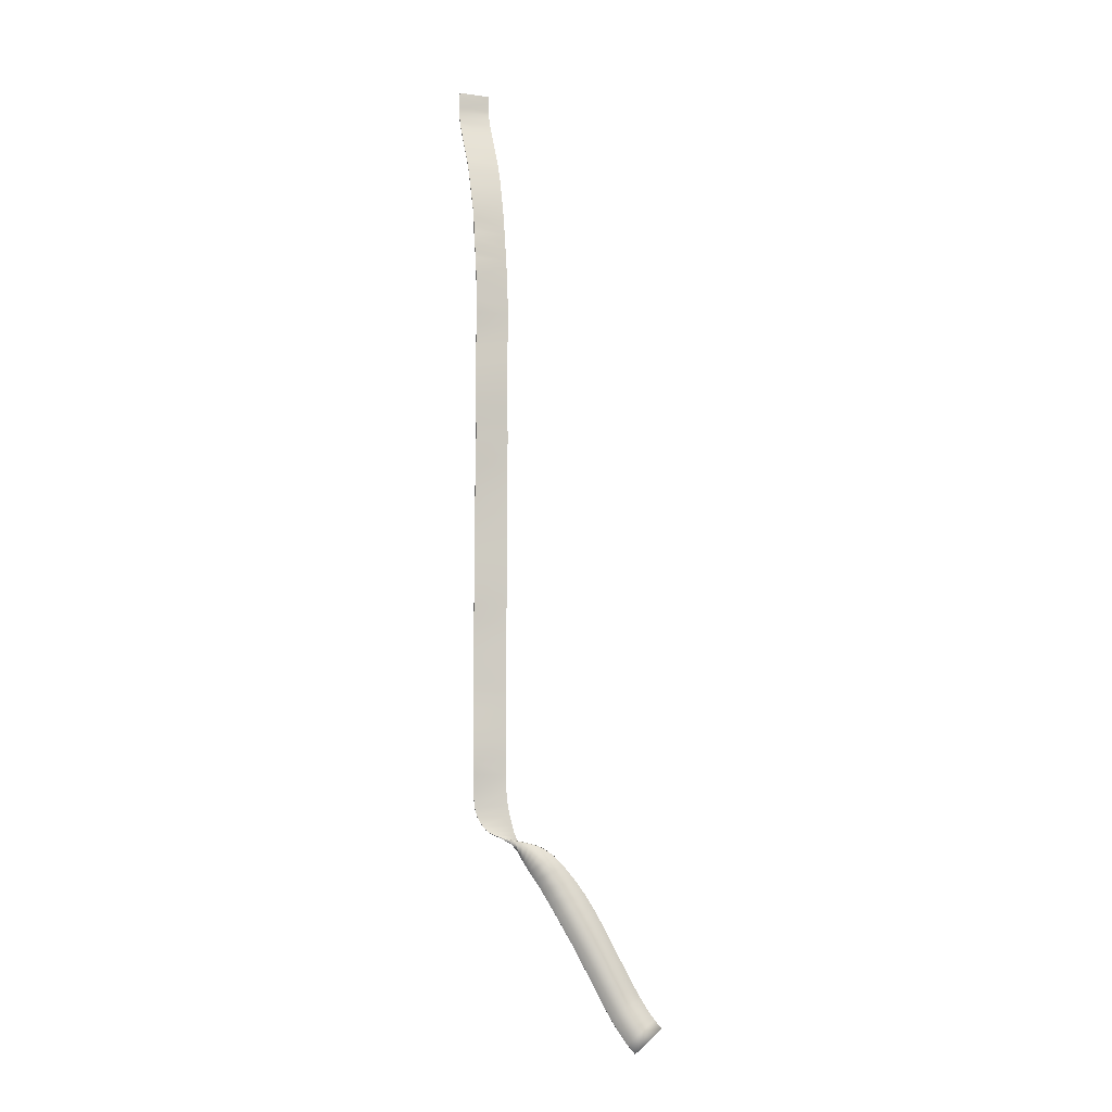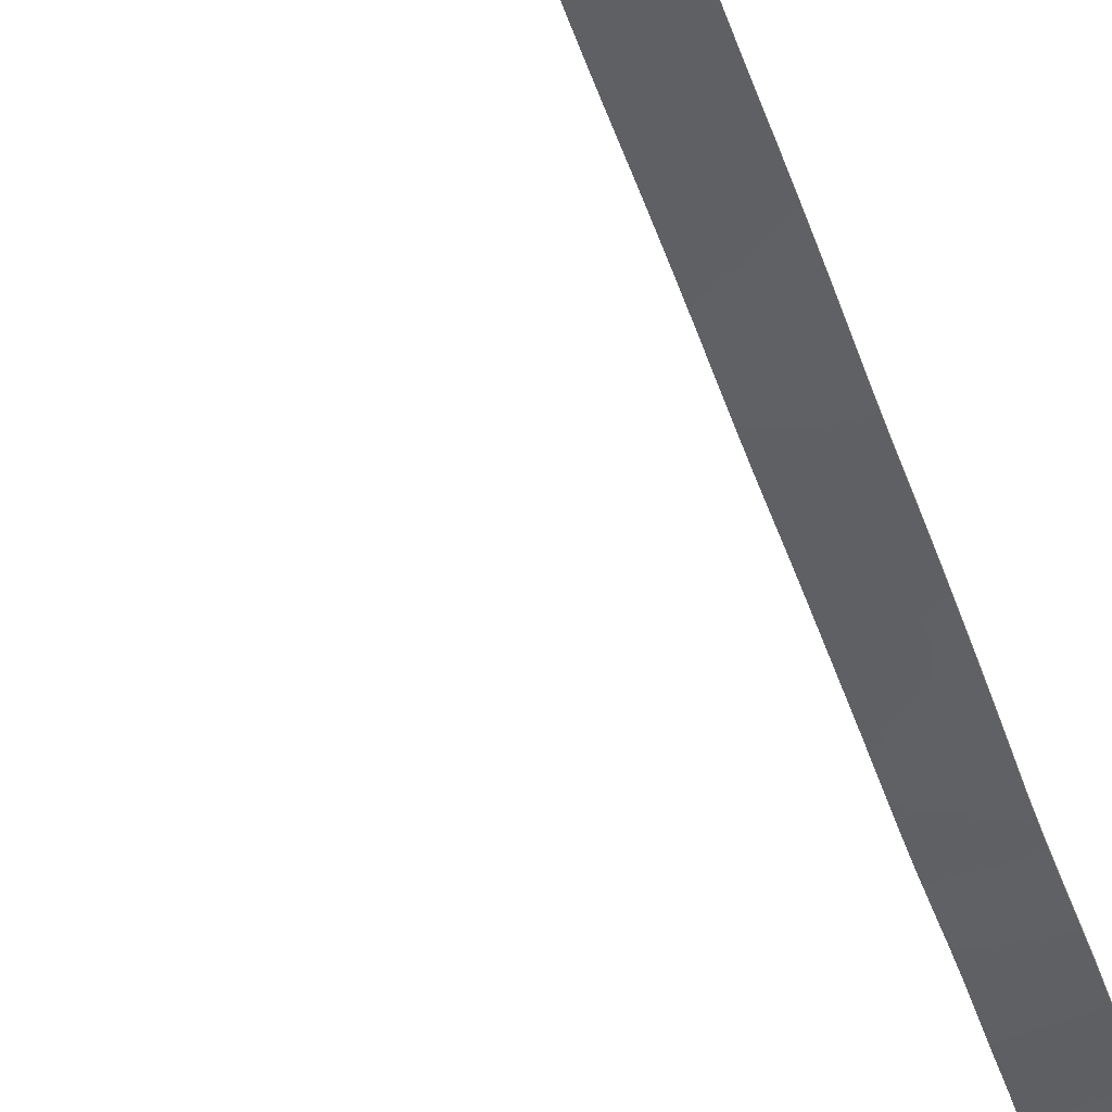
<metadata>
{"format":"obj","ext":"obj","renderer":"f3d","projection":"perspective","resolution":1024,"background":"white","views":[{"elev":-5.2,"azim":-18.1,"up":"+Z"},{"elev":-46.5,"azim":-162.2,"up":"+Y"}]}
</metadata>
<code>
v  37.15 -43.8 147.2
v  37.14 -43.65 147.7
v  35.09 -43.74 147.8
v  35.1 -43.89 147.3
v  37.13 -43.49 148.2
v  35.08 -43.58 148.2
v  35.11 -44.05 146.9
v  37.15 -43.95 146.8
v  37.16 -44.08 146.3
v  35.12 -44.19 146.4
v  35.13 -44.32 146
v  37.17 -44.19 145.9
v  37.18 -44.29 145.4
v  35.15 -44.42 145.5
v  35.19 -44.51 145
v  37.19 -44.39 145
v  35.07 -45.74 107.8
v  37.06 -46.14 107.9
v  36.97 -46.08 108.8
v  34.97 -45.78 108.8
v  36.96 -46.04 109.8
v  34.94 -45.85 109.8
v  35.22 -45.81 107.2
v  37.15 -46.21 107.3
v  36.95 -46.05 110.7
v  34.92 -45.91 110.7
v  36.96 -46.03 111.7
v  34.92 -45.9 111.7
v  36.97 -45.99 112.7
v  34.93 -45.85 112.7
v  34.95 -45.79 113.6
v  36.98 -45.95 113.6
v  36.99 -45.93 114.5
v  34.97 -45.76 114.5
v  36.99 -45.91 115.2
v  34.97 -45.74 115.2
v  36.99 -45.9 116.2
v  34.96 -45.74 116.2
v  37.01 -45.86 118.1
v  34.97 -45.72 118.1
v  34.97 -45.73 117.1
v  37 -45.88 117.1
v  37.05 -45.83 120.9
v  35 -45.76 121
v  34.99 -45.76 120
v  37.03 -45.84 120
v  34.98 -45.73 119
v  37.02 -45.84 119
v  37.06 -45.8 121.9
v  35.01 -45.74 121.9
v  37.22 -45.31 136.2
v  35.17 -45.35 136.2
v  35.14 -45.45 135.3
v  37.19 -45.4 135.3
v  35.12 -45.52 134.4
v  37.17 -45.46 134.4
v  35.1 -45.58 133.5
v  37.15 -45.5 133.4
v  35.11 -45.6 132.5
v  37.15 -45.51 132.5
v  35.12 -45.59 131.6
v  37.17 -45.51 131.6
v  35.13 -45.6 130.6
v  37.17 -45.52 130.6
v  35.11 -45.62 129.7
v  37.16 -45.55 129.7
v  35.1 -45.61 128.7
v  37.15 -45.57 128.7
v  35.08 -45.6 127.7
v  37.13 -45.59 127.7
v  35.06 -45.61 126.8
v  37.12 -45.62 126.8
v  35.05 -45.63 125.8
v  37.1 -45.66 125.8
v  35.04 -45.64 124.8
v  37.09 -45.69 124.8
v  35.03 -45.67 123.9
v  37.08 -45.73 123.8
v  35.02 -45.71 122.9
v  37.07 -45.76 122.9
v  35.22 -45.27 137.6
v  37.27 -45.18 137.5
v  37.29 -45.15 138.4
v  35.24 -45.3 138.4
v  37.29 -45.09 139.2
v  35.24 -45.26 139.2
v  37 -41.96 151.4
v  36.98 -41.85 151.8
v  34.95 -41.99 151.8
v  34.96 -42.07 151.4
v  36.97 -41.73 152.1
v  34.94 -41.9 152.1
v  34.97 -42.2 151.1
v  37.02 -42.11 151.1
v  37.03 -42.3 150.7
v  34.98 -42.37 150.7
v  34.99 -42.58 150.3
v  37.04 -42.5 150.3
v  37.05 -42.72 149.9
v  35 -42.79 149.9
v  35.02 -43 149.5
v  37.07 -42.93 149.5
v  37.09 -43.11 149
v  35.04 -43.19 149.1
v  35.06 -43.4 148.6
v  37.11 -43.3 148.6
v  37.21 -44.63 143.6
v  37.2 -44.55 144
v  35.2 -44.66 144.1
v  35.17 -44.76 143.6
v  37.2 -44.47 144.5
v  35.2 -44.59 144.6
v  35.18 -44.86 143.1
v  37.22 -44.69 143.1
v  37.23 -44.75 142.7
v  35.19 -44.93 142.7
v  35.19 -44.98 142.3
v  37.24 -44.81 142.3
v  37.25 -44.86 141.8
v  35.2 -45.02 141.9
v  35.21 -45.12 141.5
v  37.25 -44.91 141.5
v  35.21 -45.17 140.7
v  37.26 -44.99 140.7
v  37.27 -45.05 139.9
v  35.22 -45.21 139.9
v  34.96 -41.87 152.5
v  36.97 -41.67 152.5
v  36.99 -41.64 152.9
v  34.99 -41.85 153.1
v  37.03 -41.61 153.4
v  35.02 -41.77 153.5
v  35.69 -46.15 106.4
v  37.37 -46.38 106.3
v  37.29 -46.32 106.7
v  35.49 -46.02 106.7
v  35.94 -46.27 106.2
v  37.48 -46.44 106
v  36.63 -46.46 106
v  37.61 -46.45 105.4
v  37.58 -46.48 105.7
v  36.26 -46.37 106.1
v  39.02 -46.99 105.3
v  38.63 -46.91 105.5
v  38.08 -46.71 104.2
v  38.23 -46.76 103.9
v  37.68 -46.57 104.9
v  37.81 -46.62 104.6
v  37.79 -46.73 105.7
v  37.37 -46.64 105.8
v  37.94 -46.67 104.4
v  38.22 -46.82 105.6
v  40.3 -47.2 104.2
v  39.68 -47.11 104.9
v  38.54 -46.84 103.5
v  38.9 -46.94 102.9
v  39.36 -47.07 102.1
v  40.96 -47.29 103.4
v  41.6 -47.39 102.5
v  39.85 -47.23 101.2
v  40.33 -47.38 100.3
v  42.13 -47.54 101.6
v  42.58 -47.7 100.7
v  40.78 -47.52 99.47
v  41.2 -47.65 98.61
v  43.01 -47.83 99.84
v  43.41 -47.95 99.03
v  41.6 -47.76 97.81
v  41.96 -47.86 97.08
v  43.77 -48.05 98.31
v  44.09 -48.14 97.66
v  42.28 -47.95 96.43
v  42.58 -48.03 95.85
v  44.38 -48.21 97.09
v  44.63 -48.27 96.63
v  42.83 -48.11 95.36
v  43.03 -48.18 95
v  44.82 -48.33 96.28
v  43.35 -48.3 94.45
v  45.11 -48.45 95.78
v  43.65 -48.4 93.98
v  45.38 -48.54 95.35
v  43.86 -48.46 93.69
v  45.58 -48.59 95.09
v  44.31 -48.58 93.12
v  45.99 -48.66 94.57
v  37.57 -46.51 105.1
v  36.96 -46.55 105.8
v  37.85 -46.57 104.7
v  37.83 -46.7 105.7
v  38.26 -46.78 105.6
v  37.98 -46.61 104.4
v  38.12 -46.66 104.2
v  38.66 -46.86 105.5
v  39.05 -46.94 105.4
v  38.26 -46.7 103.9
v  37.72 -46.52 104.9
v  37.41 -46.62 105.8
v  39.7 -47.05 104.9
v  38.56 -46.78 103.5
v  40.32 -47.14 104.2
v  38.92 -46.88 102.9
v  41.62 -47.34 102.5
v  39.87 -47.17 101.2
v  39.38 -47.02 102.1
v  40.98 -47.23 103.4
v  42.6 -47.64 100.7
v  40.79 -47.46 99.46
v  40.34 -47.32 100.3
v  42.15 -47.48 101.6
v  43.43 -47.89 99.02
v  41.62 -47.7 97.8
v  41.22 -47.59 98.61
v  43.03 -47.78 99.83
v  44.1 -48.08 97.66
v  42.3 -47.89 96.42
v  41.98 -47.8 97.08
v  43.78 -48 98.3
v  44.65 -48.21 96.62
v  42.85 -48.05 95.35
v  42.6 -47.98 95.84
v  44.4 -48.15 97.09
v  45.13 -48.39 95.77
v  43.37 -48.25 94.44
v  43.05 -48.13 94.98
v  44.84 -48.28 96.27
v  45.4 -48.48 95.35
v  43.67 -48.34 93.97
v  45.59 -48.53 95.08
v  43.88 -48.4 93.68
v  44.33 -48.53 93.1
v  46 -48.6 94.56
v  37.61 -46.48 105.2
v  36.99 -46.54 105.9
v  37.58 -46.45 105.4
v  36.59 -46.47 106
v  37.55 -46.44 105.4
v  36.57 -46.45 105.9
v  35.09 -43.7 147.8
v  37.14 -43.61 147.7
v  37.14 -43.76 147.2
v  35.1 -43.86 147.3
v  37.12 -43.45 148.2
v  35.08 -43.54 148.2
v  35.11 -44.01 146.9
v  37.15 -43.91 146.8
v  37.15 -44.04 146.3
v  35.12 -44.15 146.4
v  35.13 -44.28 145.9
v  37.16 -44.15 145.9
v  37.17 -44.25 145.4
v  35.14 -44.38 145.5
v  35.18 -44.47 145
v  37.19 -44.35 145
v  36.98 -46.04 108.8
v  37.07 -46.1 107.9
v  35.08 -45.7 107.8
v  34.98 -45.74 108.8
v  34.94 -45.81 109.8
v  36.96 -46 109.8
v  37.16 -46.17 107.3
v  35.23 -45.77 107.2
v  34.92 -45.87 110.7
v  36.96 -46.01 110.7
v  36.96 -45.99 111.7
v  34.92 -45.86 111.7
v  34.94 -45.81 112.7
v  36.97 -45.95 112.7
v  37 -45.89 114.5
v  36.99 -45.91 113.6
v  34.96 -45.75 113.6
v  34.97 -45.72 114.5
v  34.97 -45.7 115.2
v  37 -45.87 115.2
v  34.97 -45.7 116.2
v  37 -45.86 116.2
v  34.97 -45.69 117.1
v  34.98 -45.68 118.1
v  37.01 -45.82 118.1
v  37 -45.84 117.1
v  34.99 -45.72 120
v  35 -45.72 121
v  37.05 -45.79 120.9
v  37.03 -45.8 120
v  34.98 -45.69 119
v  37.02 -45.8 119
v  35.01 -45.7 121.9
v  37.06 -45.76 121.9
v  35.14 -45.41 135.3
v  35.16 -45.31 136.2
v  37.22 -45.27 136.2
v  37.19 -45.36 135.3
v  35.12 -45.48 134.4
v  37.17 -45.42 134.4
v  35.1 -45.54 133.5
v  37.15 -45.46 133.4
v  35.11 -45.56 132.5
v  37.15 -45.47 132.5
v  37.17 -45.47 131.6
v  35.12 -45.55 131.6
v  35.12 -45.56 130.6
v  37.17 -45.48 130.6
v  35.11 -45.58 129.7
v  37.16 -45.51 129.7
v  35.1 -45.57 128.7
v  37.15 -45.53 128.7
v  35.08 -45.56 127.7
v  37.13 -45.55 127.7
v  35.06 -45.57 126.8
v  37.12 -45.58 126.8
v  35.05 -45.59 125.8
v  37.1 -45.62 125.8
v  35.04 -45.6 124.8
v  37.09 -45.65 124.8
v  35.03 -45.63 123.8
v  37.08 -45.69 123.8
v  35.02 -45.67 122.9
v  37.07 -45.72 122.9
v  37.29 -45.11 138.4
v  37.27 -45.14 137.5
v  35.21 -45.23 137.6
v  35.23 -45.26 138.4
v  35.23 -45.22 139.2
v  37.28 -45.05 139.2
v  34.95 -41.95 151.8
v  36.98 -41.81 151.8
v  37 -41.92 151.4
v  34.96 -42.03 151.4
v  34.94 -41.86 152.1
v  36.96 -41.69 152.1
v  37.01 -42.07 151.1
v  34.97 -42.16 151.1
v  37.03 -42.26 150.7
v  34.98 -42.34 150.7
v  37.04 -42.47 150.3
v  34.99 -42.54 150.3
v  37.05 -42.68 149.9
v  35 -42.75 149.9
v  35.02 -42.96 149.5
v  37.07 -42.89 149.4
v  37.09 -43.08 149
v  35.04 -43.16 149
v  35.06 -43.36 148.6
v  37.11 -43.27 148.6
v  35.19 -44.62 144.1
v  37.2 -44.51 144
v  37.21 -44.59 143.6
v  35.17 -44.72 143.6
v  35.2 -44.55 144.6
v  37.2 -44.43 144.5
v  35.17 -44.82 143.1
v  37.22 -44.65 143.1
v  37.23 -44.71 142.7
v  35.18 -44.89 142.7
v  37.24 -44.77 142.2
v  35.19 -44.94 142.3
v  37.25 -44.82 141.8
v  35.2 -44.98 141.9
v  35.2 -45.08 141.5
v  37.25 -44.87 141.4
v  37.26 -44.95 140.7
v  35.21 -45.13 140.7
v  37.27 -45.01 139.9
v  35.22 -45.17 139.9
v  36.99 -41.6 152.9
v  36.97 -41.63 152.5
v  34.95 -41.83 152.5
v  34.98 -41.81 153
v  35.02 -41.73 153.5
v  37.03 -41.57 153.4
v  37.3 -46.28 106.7
v  37.37 -46.34 106.3
v  35.7 -46.11 106.4
v  35.5 -45.98 106.7
v  35.95 -46.24 106.2
v  37.48 -46.4 106
v  37.58 -46.44 105.7
v  37.61 -46.41 105.4
v  36.62 -46.45 105.9
v  36.26 -46.34 106.1
v  38.12 -46.7 104.2
v  38.63 -46.87 105.5
v  39.01 -46.95 105.3
v  38.26 -46.74 104
v  37.8 -46.69 105.7
v  37.84 -46.61 104.7
v  37.72 -46.56 104.9
v  37.38 -46.6 105.8
v  38.22 -46.79 105.6
v  37.98 -46.65 104.4
v  38.57 -46.82 103.5
v  39.67 -47.08 104.9
v  40.29 -47.17 104.2
v  38.93 -46.92 102.9
v  40.95 -47.26 103.4
v  39.39 -47.05 102.1
v  41.58 -47.36 102.5
v  39.88 -47.2 101.2
v  42.11 -47.51 101.6
v  40.36 -47.35 100.3
v  42.56 -47.67 100.7
v  40.81 -47.5 99.48
v  42.99 -47.8 99.82
v  41.23 -47.62 98.63
v  43.39 -47.92 99.02
v  41.63 -47.74 97.82
v  43.75 -48.02 98.29
v  41.99 -47.84 97.09
v  44.07 -48.11 97.65
v  42.31 -47.93 96.44
v  44.36 -48.18 97.08
v  42.61 -48.01 95.86
v  44.61 -48.24 96.61
v  42.86 -48.09 95.37
v  44.8 -48.3 96.27
v  43.06 -48.16 95.01
v  45.09 -48.42 95.76
v  43.38 -48.28 94.46
v  45.37 -48.51 95.34
v  43.68 -48.37 94
v  45.56 -48.55 95.07
v  43.89 -48.43 93.7
v  45.96 -48.63 94.57
v  44.32 -48.55 93.14
v  37.6 -46.52 105.1
v  36.97 -46.51 105.9
v  38.25 -46.8 105.6
v  37.82 -46.71 105.7
v  37.85 -46.61 104.7
v  37.99 -46.65 104.4
v  39.03 -46.95 105.3
v  38.65 -46.88 105.5
v  38.13 -46.69 104.2
v  38.27 -46.74 103.9
v  37.72 -46.56 104.9
v  37.4 -46.62 105.8
v  39.68 -47.07 104.9
v  38.57 -46.82 103.5
v  40.29 -47.17 104.2
v  38.94 -46.92 102.9
v  39.4 -47.05 102.1
v  39.89 -47.2 101.2
v  41.59 -47.36 102.5
v  40.96 -47.25 103.4
v  40.36 -47.35 100.3
v  40.81 -47.49 99.48
v  42.57 -47.66 100.7
v  42.12 -47.51 101.6
v  41.24 -47.62 98.62
v  41.64 -47.73 97.82
v  43.4 -47.92 99.01
v  43 -47.8 99.82
v  41.99 -47.84 97.09
v  42.32 -47.93 96.44
v  44.07 -48.11 97.64
v  43.75 -48.02 98.29
v  42.62 -48.01 95.85
v  42.87 -48.09 95.37
v  44.62 -48.24 96.61
v  44.37 -48.18 97.07
v  43.07 -48.16 95
v  43.39 -48.28 94.46
v  45.1 -48.42 95.75
v  44.81 -48.3 96.26
v  43.69 -48.37 93.99
v  45.37 -48.51 95.33
v  43.9 -48.43 93.7
v  45.56 -48.55 95.06
v  44.32 -48.54 93.14
v  45.96 -48.62 94.57
v  37.6 -46.52 105.2
v  36.98 -46.53 105.9
v  36.6 -46.43 106
v  37.56 -46.42 105.4
v  37.56 -46.48 105.4
v  36.58 -46.42 105.9
g Object105
f 1 2 3 4
f 3 2 5 6
f 1 4 7 8
f 9 8 7 10
f 9 10 11 12
f 13 12 11 14
f 13 14 15 16
f 17 18 19 20
f 21 22 20 19
f 23 24 18 17
f 21 25 26 22
f 26 25 27 28
f 27 29 30 28
f 31 32 33 34
f 33 35 36 34
f 30 29 32 31
f 35 37 38 36
f 39 40 41 42
f 42 41 38 37
f 43 44 45 46
f 46 45 47 48
f 48 47 40 39
f 49 50 44 43
f 51 52 53 54
f 54 53 55 56
f 56 55 57 58
f 58 57 59 60
f 59 61 62 60
f 62 61 63 64
f 64 63 65 66
f 66 65 67 68
f 68 67 69 70
f 70 69 71 72
f 72 71 73 74
f 74 73 75 76
f 76 75 77 78
f 78 77 79 80
f 80 79 50 49
f 81 82 83 84
f 52 51 82 81
f 83 85 86 84
f 87 88 89 90
f 88 91 92 89
f 90 93 94 87
f 95 94 93 96
f 96 97 98 95
f 99 98 97 100
f 99 100 101 102
f 103 102 101 104
f 103 104 105 106
f 5 106 105 6
f 107 108 109 110
f 108 111 112 109
f 107 110 113 114
f 115 114 113 116
f 116 117 118 115
f 119 118 117 120
f 119 120 121 122
f 123 124 122 121
f 125 124 123 126
f 85 125 126 86
f 127 128 129 130
f 129 131 132 130
f 133 134 135 136
f 136 135 24 23
f 134 133 137 138
f 139 140 141 142
f 142 141 138 137
f 91 128 127 92
f 111 16 15 112
f 143 144 145 146
f 147 148 149 150
f 148 151 152 149
f 153 154 155 156
f 146 155 154 143
f 156 157 158 153
f 159 158 157 160
f 160 161 162 159
f 163 162 161 164
f 164 165 166 163
f 167 166 165 168
f 168 169 170 167
f 171 170 169 172
f 172 173 174 171
f 175 174 173 176
f 176 177 178 175
f 177 179 180 178
f 179 181 182 180
f 181 183 184 182
f 185 186 184 183
f 187 147 150 188
f 189 190 191 192
f 193 194 195 196
f 194 193 192 191
f 190 189 197 198
f 196 195 199 200
f 200 199 201 202
f 203 204 205 206
f 206 205 202 201
f 207 208 209 210
f 210 209 204 203
f 211 212 213 214
f 214 213 208 207
f 215 216 217 218
f 218 217 212 211
f 219 220 221 222
f 222 221 216 215
f 223 224 225 226
f 226 225 220 219
f 227 228 224 223
f 229 230 228 227
f 231 230 229 232
f 198 197 233 234
f 235 236 234 233
f 151 145 144 152
f 146 145 193 196
f 151 192 193 145
f 197 189 148 147
f 151 148 189 192
f 149 190 198 150
f 152 191 190 149
f 143 195 194 144
f 144 194 191 152
f 156 155 200 202
f 146 196 200 155
f 143 154 199 195
f 153 201 199 154
f 153 158 206 201
f 159 203 206 158
f 160 157 205 204
f 156 202 205 157
f 159 162 210 203
f 163 207 210 162
f 164 161 209 208
f 160 204 209 161
f 163 166 214 207
f 167 211 214 166
f 168 165 213 212
f 164 208 213 165
f 167 170 218 211
f 171 215 218 170
f 172 169 217 216
f 168 212 217 169
f 171 174 222 215
f 175 219 222 174
f 176 173 221 220
f 172 216 221 173
f 178 226 219 175
f 180 223 226 178
f 225 224 179 177
f 220 225 177 176
f 182 227 223 180
f 224 228 181 179
f 184 229 227 182
f 228 230 183 181
f 186 232 229 184
f 230 231 185 183
f 231 232 186 185
f 237 187 188 238
f 187 233 197 147
f 237 235 233 187
f 150 198 234 188
f 188 234 236 238
f 239 240 241 242
f 243 240 239 244
f 245 242 241 246
f 245 246 247 248
f 249 248 247 250
f 249 250 251 252
f 253 252 251 254
f 255 256 257 258
f 258 259 260 255
f 256 261 262 257
f 263 264 260 259
f 265 264 263 266
f 267 268 265 266
f 269 270 271 272
f 273 274 269 272
f 270 268 267 271
f 275 276 274 273
f 277 278 279 280
f 275 277 280 276
f 281 282 283 284
f 285 281 284 286
f 278 285 286 279
f 282 287 288 283
f 289 290 291 292
f 293 289 292 294
f 295 293 294 296
f 297 295 296 298
f 299 300 297 298
f 301 300 299 302
f 303 301 302 304
f 305 303 304 306
f 307 305 306 308
f 309 307 308 310
f 311 309 310 312
f 313 311 312 314
f 315 313 314 316
f 317 315 316 318
f 287 317 318 288
f 319 320 321 322
f 320 291 290 321
f 323 324 319 322
f 325 326 327 328
f 329 330 326 325
f 331 332 328 327
f 332 331 333 334
f 335 336 334 333
f 336 335 337 338
f 339 338 337 340
f 339 340 341 342
f 343 342 341 344
f 343 344 243 244
f 345 346 347 348
f 349 350 346 345
f 351 348 347 352
f 351 352 353 354
f 355 356 354 353
f 356 355 357 358
f 359 358 357 360
f 360 361 362 359
f 362 361 363 364
f 364 363 324 323
f 365 366 367 368
f 369 370 365 368
f 371 372 373 374
f 261 371 374 262
f 375 373 372 376
f 377 378 379 380
f 376 377 380 375
f 367 366 330 329
f 253 254 350 349
f 381 382 383 384
f 385 386 387 388
f 389 390 386 385
f 391 392 393 394
f 392 391 384 383
f 395 396 394 393
f 396 395 397 398
f 399 400 398 397
f 400 399 401 402
f 403 404 402 401
f 404 403 405 406
f 407 408 406 405
f 408 407 409 410
f 411 412 410 409
f 412 411 413 414
f 415 416 414 413
f 417 418 416 415
f 419 420 418 417
f 421 422 420 419
f 421 423 424 422
f 388 387 425 426
f 427 428 429 430
f 431 432 433 434
f 430 433 432 427
f 435 429 428 436
f 437 431 434 438
f 439 437 438 440
f 441 442 443 444
f 440 441 444 439
f 445 446 447 448
f 442 445 448 443
f 449 450 451 452
f 446 449 452 447
f 453 454 455 456
f 450 453 456 451
f 457 458 459 460
f 454 457 460 455
f 461 462 463 464
f 458 461 464 459
f 462 465 466 463
f 465 467 468 466
f 468 467 469 470
f 471 435 436 472
f 472 473 474 471
f 382 381 390 389
f 433 381 384 434
f 433 430 390 381
f 386 429 435 387
f 429 386 390 430
f 436 428 385 388
f 428 427 389 385
f 432 431 383 382
f 427 432 382 389
f 438 391 394 440
f 438 434 384 391
f 437 392 383 431
f 437 439 393 392
f 444 395 393 439
f 444 443 397 395
f 441 396 398 442
f 441 440 394 396
f 448 399 397 443
f 448 447 401 399
f 445 400 402 446
f 445 442 398 400
f 452 403 401 447
f 452 451 405 403
f 449 404 406 450
f 449 446 402 404
f 456 407 405 451
f 456 455 409 407
f 453 408 410 454
f 453 450 406 408
f 460 411 409 455
f 460 459 413 411
f 457 412 414 458
f 457 454 410 412
f 459 464 415 413
f 464 463 417 415
f 418 462 461 416
f 416 461 458 414
f 463 466 419 417
f 420 465 462 418
f 466 468 421 419
f 422 467 465 420
f 468 470 423 421
f 424 469 467 422
f 423 470 469 424
f 426 425 475 476
f 435 471 425 387
f 471 474 475 425
f 472 436 388 426
f 473 472 426 476
f 2 1 241 240
f 4 3 239 242
f 5 2 240 243
f 3 6 244 239
f 7 4 242 245
f 1 8 246 241
f 8 9 247 246
f 10 7 245 248
f 11 10 248 249
f 9 12 250 247
f 12 13 251 250
f 14 11 249 252
f 15 14 252 253
f 13 16 254 251
f 19 18 256 255
f 17 20 258 257
f 20 22 259 258
f 21 19 255 260
f 18 24 261 256
f 23 17 257 262
f 25 21 260 264
f 22 26 263 259
f 27 25 264 265
f 26 28 266 263
f 29 27 265 268
f 28 30 267 266
f 33 32 270 269
f 31 34 272 271
f 35 33 269 274
f 34 36 273 272
f 32 29 268 270
f 30 31 271 267
f 37 35 274 276
f 36 38 275 273
f 41 40 278 277
f 39 42 280 279
f 38 41 277 275
f 42 37 276 280
f 45 44 282 281
f 43 46 284 283
f 47 45 281 285
f 46 48 286 284
f 40 47 285 278
f 48 39 279 286
f 44 50 287 282
f 49 43 283 288
f 53 52 290 289
f 51 54 292 291
f 55 53 289 293
f 54 56 294 292
f 57 55 293 295
f 56 58 296 294
f 59 57 295 297
f 58 60 298 296
f 61 59 297 300
f 60 62 299 298
f 63 61 300 301
f 62 64 302 299
f 65 63 301 303
f 64 66 304 302
f 67 65 303 305
f 66 68 306 304
f 69 67 305 307
f 68 70 308 306
f 71 69 307 309
f 70 72 310 308
f 73 71 309 311
f 72 74 312 310
f 75 73 311 313
f 74 76 314 312
f 77 75 313 315
f 76 78 316 314
f 79 77 315 317
f 78 80 318 316
f 50 79 317 287
f 80 49 288 318
f 83 82 320 319
f 81 84 322 321
f 82 51 291 320
f 52 81 321 290
f 85 83 319 324
f 84 86 323 322
f 88 87 327 326
f 90 89 325 328
f 91 88 326 330
f 89 92 329 325
f 93 90 328 332
f 87 94 331 327
f 94 95 333 331
f 96 93 332 334
f 97 96 334 336
f 95 98 335 333
f 98 99 337 335
f 100 97 336 338
f 101 100 338 339
f 99 102 340 337
f 102 103 341 340
f 104 101 339 342
f 105 104 342 343
f 103 106 344 341
f 106 5 243 344
f 6 105 343 244
f 108 107 347 346
f 110 109 345 348
f 111 108 346 350
f 109 112 349 345
f 113 110 348 351
f 107 114 352 347
f 114 115 353 352
f 116 113 351 354
f 117 116 354 356
f 115 118 355 353
f 118 119 357 355
f 120 117 356 358
f 121 120 358 359
f 119 122 360 357
f 122 124 361 360
f 123 121 359 362
f 124 125 363 361
f 126 123 362 364
f 125 85 324 363
f 86 126 364 323
f 129 128 366 365
f 127 130 368 367
f 131 129 365 370
f 132 131 370 369
f 130 132 369 368
f 135 134 372 371
f 133 136 374 373
f 24 135 371 261
f 136 23 262 374
f 137 133 373 375
f 134 138 376 372
f 140 139 379 378
f 141 140 378 377
f 139 142 380 379
f 138 141 377 376
f 142 137 375 380
f 128 91 330 366
f 92 127 367 329
f 16 111 350 254
f 112 15 253 349
f 236 235 474 473
f 237 238 476 475
f 235 237 475 474
f 238 236 473 476

</code>
